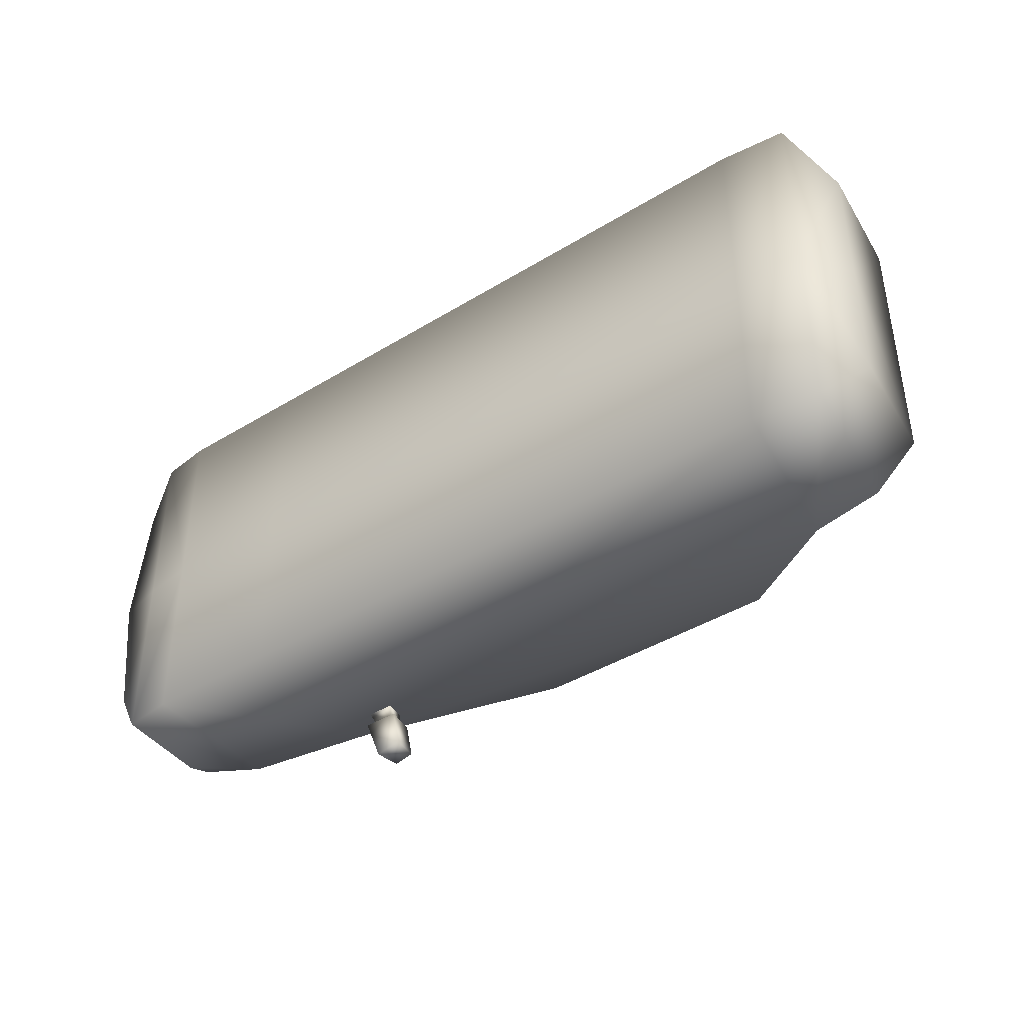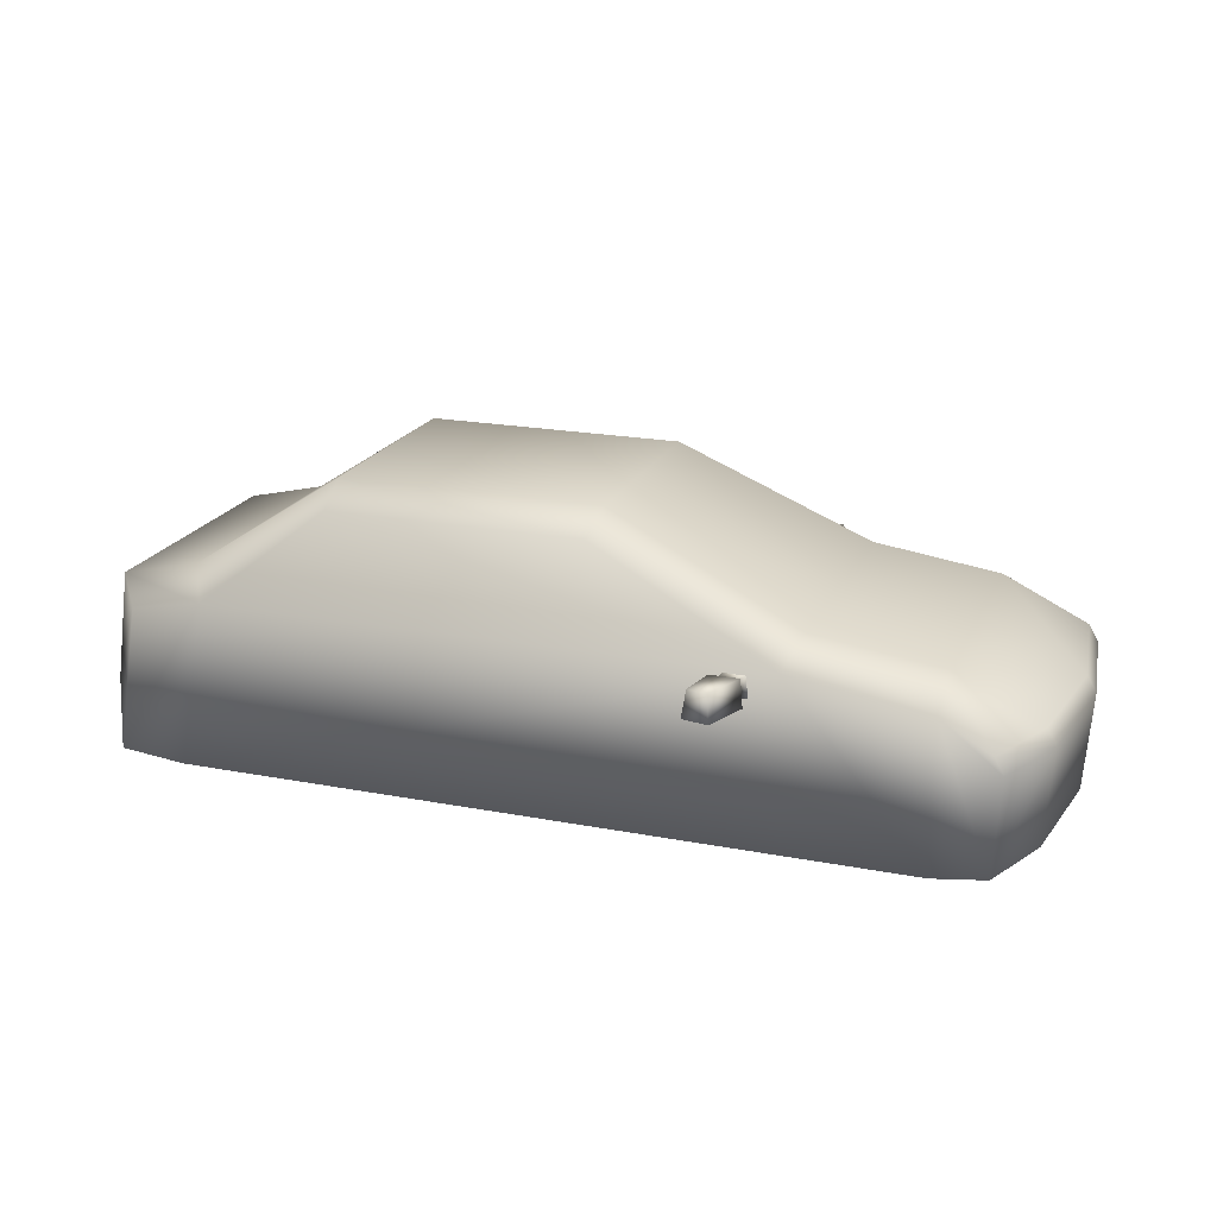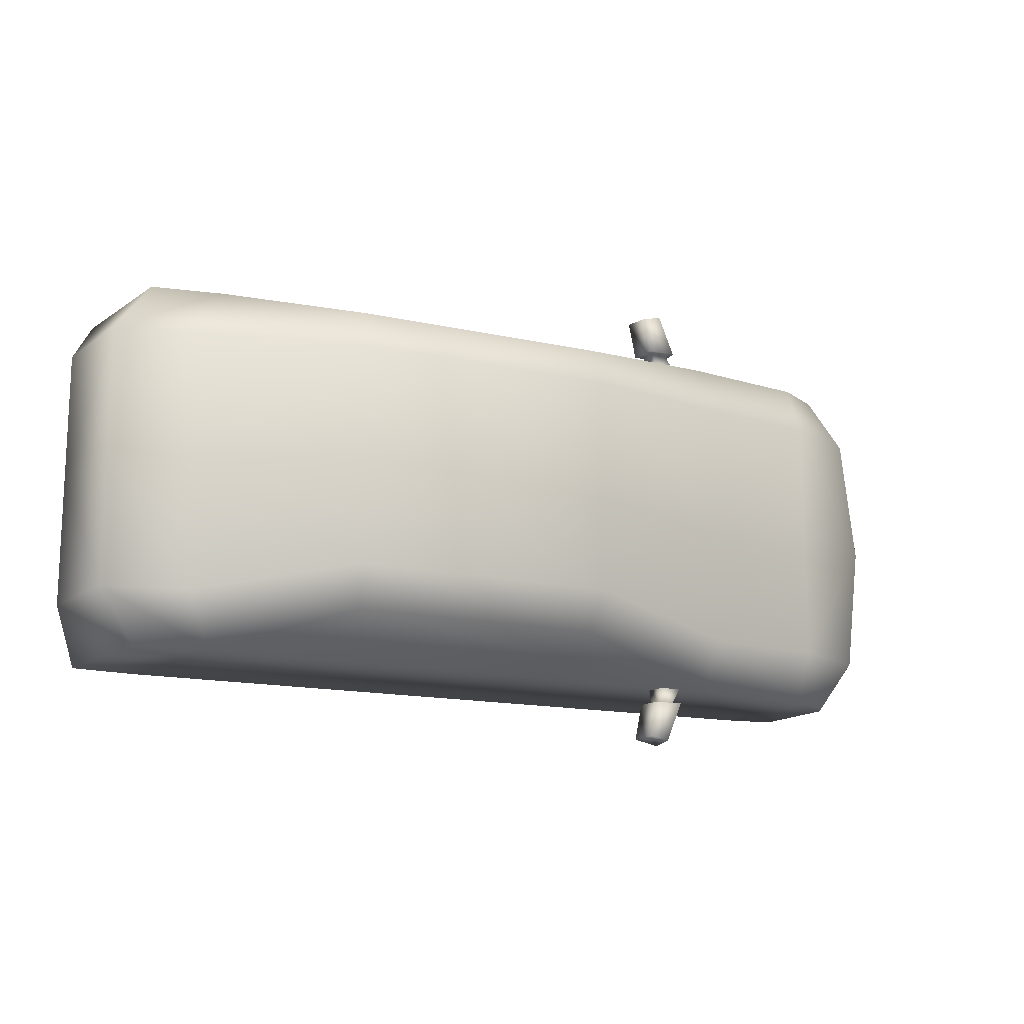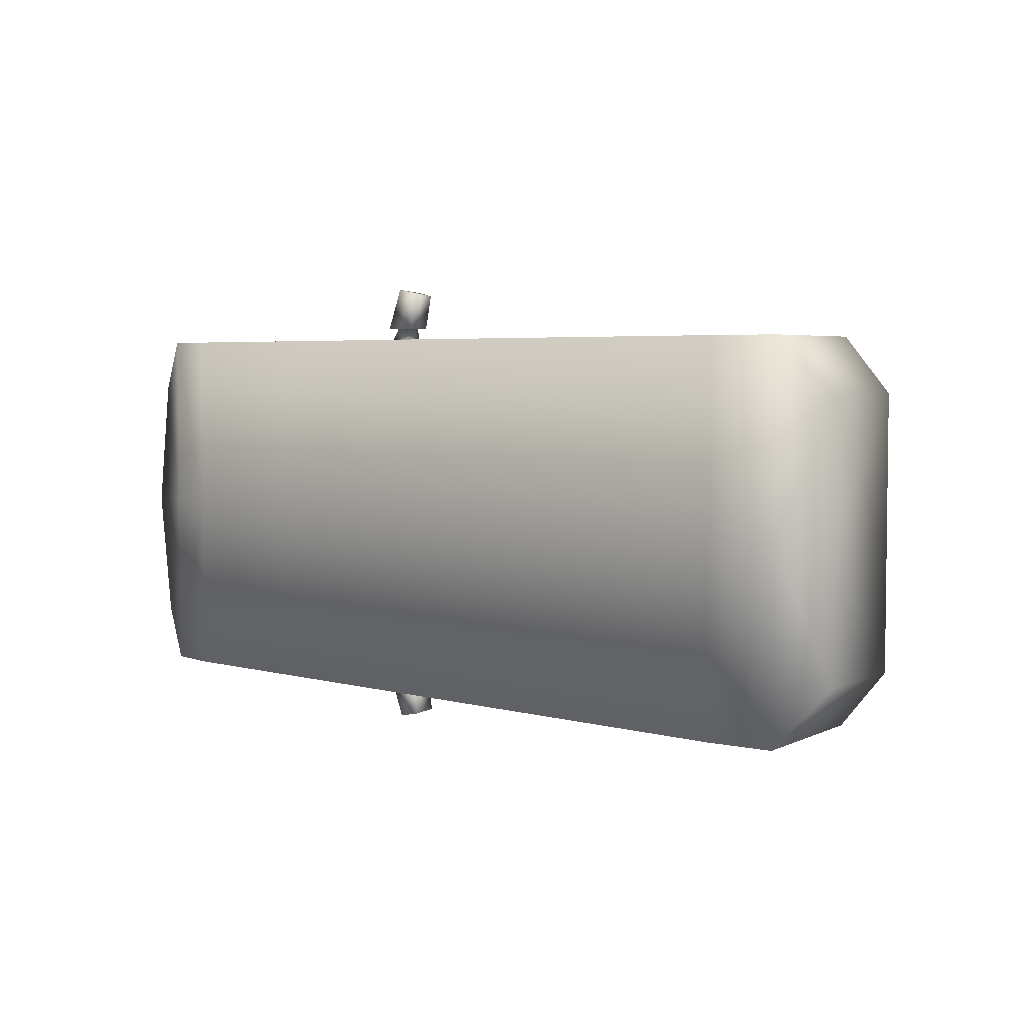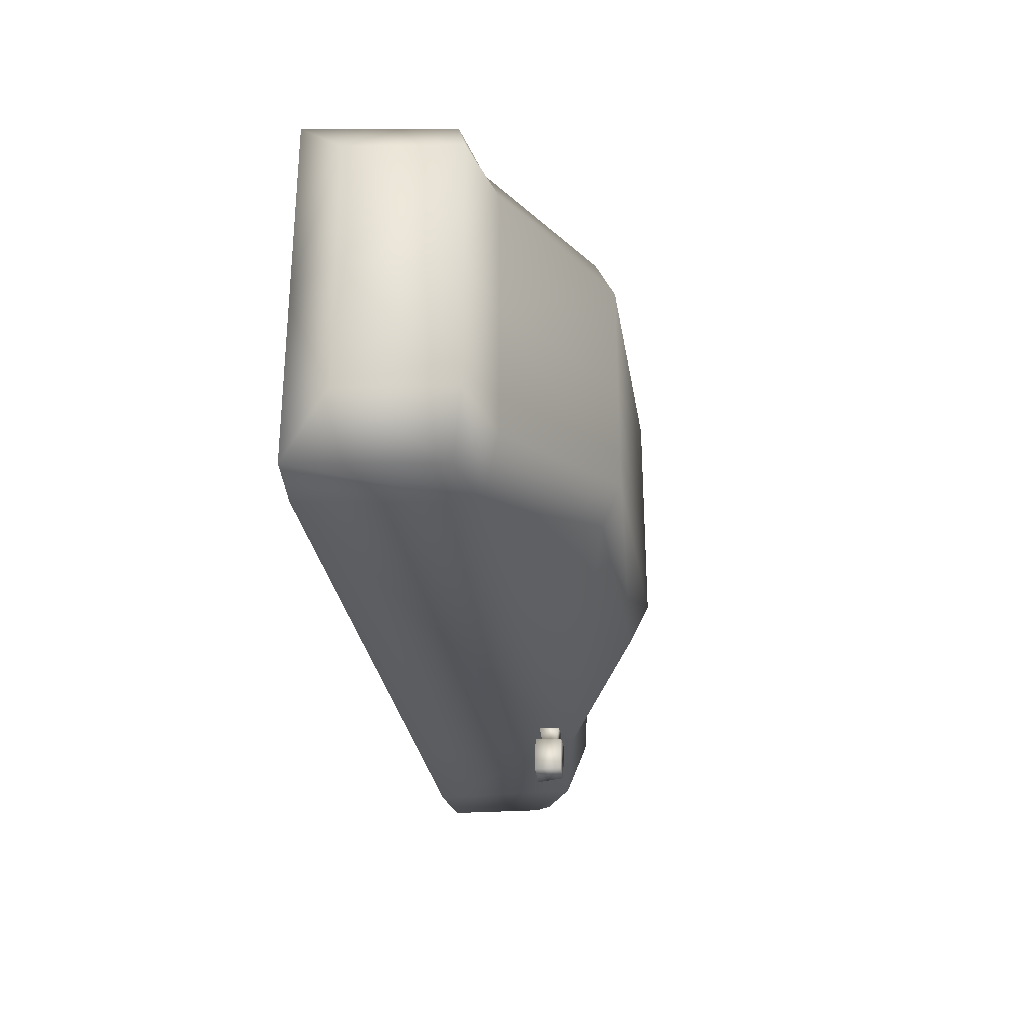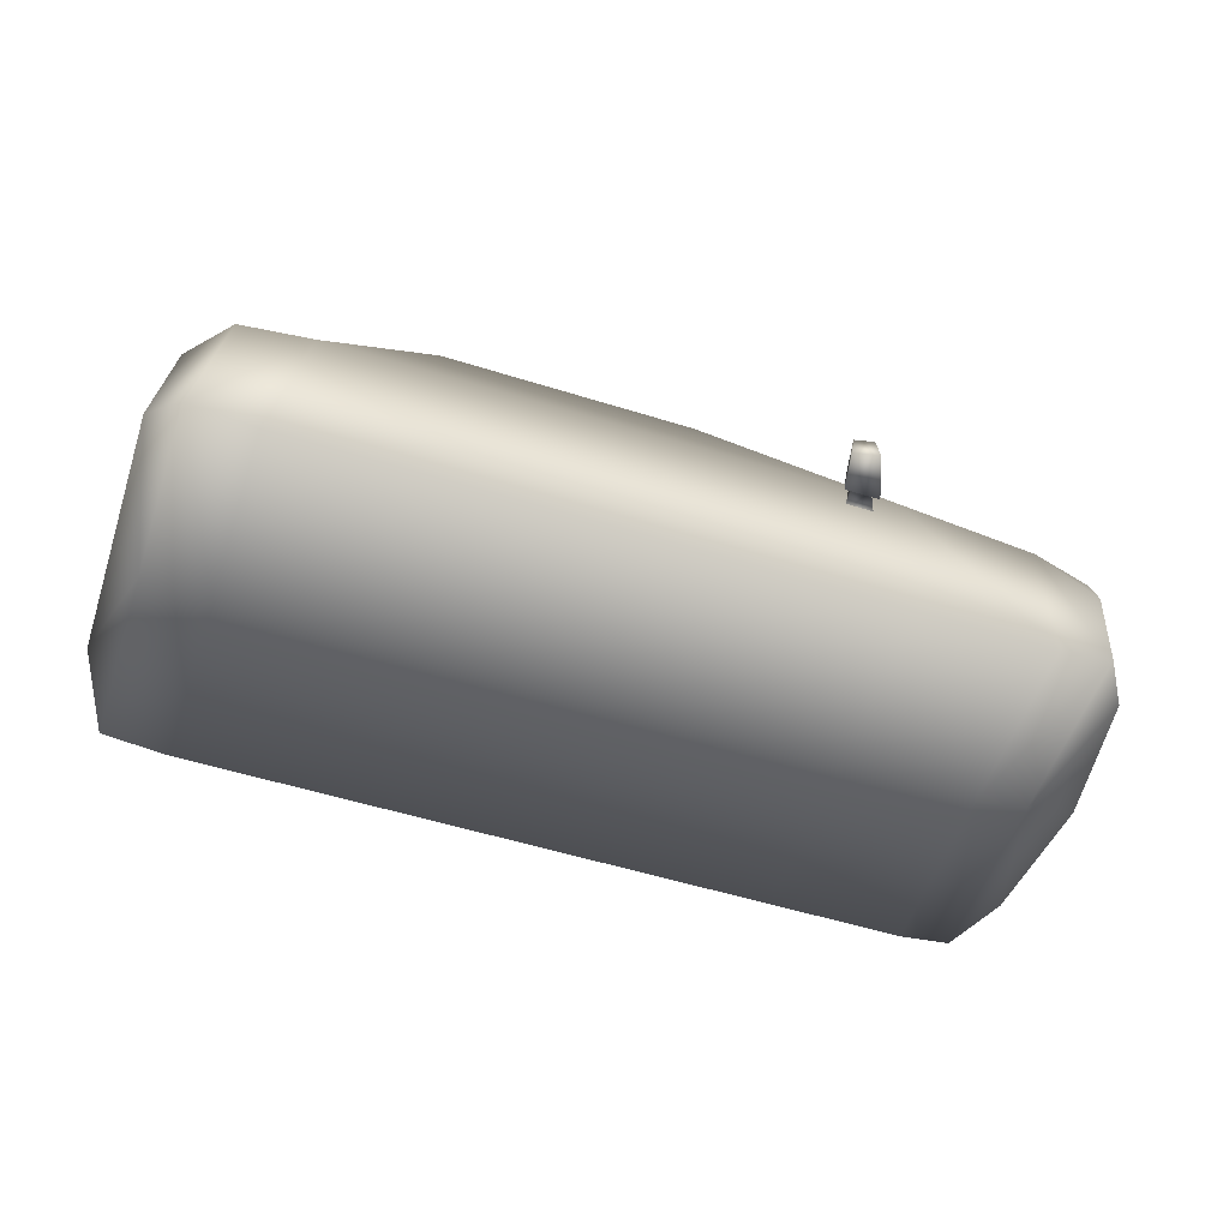
<metadata>
{"format":"obj","ext":"obj","renderer":"f3d","projection":"perspective","resolution":1024,"background":"white","views":[{"elev":-41.6,"azim":36.5,"up":"+Z"},{"elev":20.3,"azim":-160.7,"up":"+Y"},{"elev":-14.8,"azim":154.1,"up":"+Z"},{"elev":4.2,"azim":42.6,"up":"+Z"},{"elev":-29.5,"azim":99.0,"up":"+Z"},{"elev":-54.1,"azim":161.6,"up":"+Y"}]}
</metadata>
<code>
g fcbg_desert_001_car_03
v -0.5922 0.448 -0.6187
v -0.5383 0.448 -0.7548
v -0.5332 0.5331 -0.7469
v -0.5853 0.5331 -0.6187
v -0.4953 0.5331 -0.6187
v -0.4713 0.5331 -0.7336
v -0.5383 0.448 -0.7548
v -0.4581 0.448 -0.7377
v -0.4581 0.448 -0.7377
v -0.482 0.448 -0.6187
v -0.482 0.448 -0.6187
v -0.4581 0.448 -0.7377
v -0.5383 0.448 -0.7548
v -0.5922 0.448 -0.6187
v -0.5672 0.4679 -0.6187
v -0.5085 0.4679 -0.6187
v -0.5635 0.5132 -0.6187
v -0.4953 0.5331 -0.6187
v -0.5853 0.5331 -0.6187
v -0.5156 0.5132 -0.6187
v -0.5085 0.4679 -0.6187
v -0.5939 0.4577 -0.5655
v -0.5086 0.4577 -0.5655
v -0.5672 0.4679 -0.6187
v -0.5885 0.5235 -0.5656
v -0.5635 0.5132 -0.6187
v -0.5635 0.5132 -0.6187
v -0.5189 0.5235 -0.5656
v -0.5885 0.5235 -0.5656
v -0.5156 0.5132 -0.6187
v -0.5086 0.4577 -0.5655
v -0.5085 0.4679 -0.6187
v -0.5922 0.448 0.6187
v -0.5332 0.5331 0.7469
v -0.5383 0.448 0.7548
v -0.5853 0.5331 0.6187
v -0.4953 0.5331 0.6187
v -0.4713 0.5331 0.7336
v -0.5383 0.448 0.7548
v -0.4581 0.448 0.7377
v -0.4581 0.448 0.7377
v -0.482 0.448 0.6187
v -0.482 0.448 0.6187
v -0.5383 0.448 0.7548
v -0.4581 0.448 0.7377
v -0.5922 0.448 0.6187
v -0.5672 0.4679 0.6187
v -0.5085 0.4679 0.6187
v -0.5635 0.5132 0.6187
v -0.4953 0.5331 0.6187
v -0.5853 0.5331 0.6187
v -0.5156 0.5132 0.6187
v -0.5085 0.4679 0.6187
v -0.5086 0.4577 0.5655
v -0.5939 0.4577 0.5655
v -0.5672 0.4679 0.6187
v -0.5885 0.5235 0.5656
v -0.5635 0.5132 0.6187
v -0.5635 0.5132 0.6187
v -0.5885 0.5235 0.5656
v -0.5189 0.5235 0.5656
v -0.5156 0.5132 0.6187
v -0.5086 0.4577 0.5655
v -0.5085 0.4679 0.6187
v -1.265 0.03113 0.001068
v -1.265 0.03112 -0.5692
v -1.37 0.06899 -0.4055
v -1.101 0.008727 0.001068
v -1.419 0.06899 0.001068
v -1.37 0.06899 0.4076
v -1.265 0.03113 0.5714
v -1.101 0.008725 -0.5692
v -1.101 0.008727 0.5714
v -0.6793 0.008725 -0.5692
v -0.6793 0.008727 0.5714
v -0.6793 0.008727 0.001068
v 1.144 0.008725 -0.5692
v 1.144 0.008727 0.5714
v 1.144 0.008727 0.001068
v 1.348 0.03034 -0.5692
v 1.348 0.03034 0.5714
v 1.348 0.03034 0.001068
v 1.443 0.1842 -0.4055
v 1.443 0.1842 0.4076
v 1.443 0.1842 0.001068
v -1.265 0.03112 -0.5692
v -1.394 0.3676 -0.4055
v -1.37 0.06899 -0.4055
v -1.419 0.06899 0.001068
v -1.284 0.3336 -0.5692
v -1.101 0.4778 -0.5692
v -1.101 0.008725 -0.5692
v -0.6794 0.5398 -0.5692
v -0.6793 0.008725 -0.5692
v 1.144 0.008725 -0.5692
v -1.256 0.3861 -0.5692
v 1.054 0.527 -0.5692
v 1.348 0.03034 -0.5692
v 1.276 0.4877 -0.5692
v 1.443 0.1842 -0.4055
v 1.396 0.5301 -0.4055
v 1.443 0.1842 0.001068
v -1.365 0.4176 -0.4055
v -1.101 0.5456 -0.4055
v -1.443 0.3676 0.001068
v -0.7025 0.6019 -0.4055
v -0.7025 0.6019 0.001068
v -1.414 0.4176 0.001068
v -1.394 0.3676 0.4076
v -1.37 0.06899 0.4076
v -1.265 0.03113 0.5714
v -0.1071 0.8768 -0.3406
v -1.101 0.5456 0.001067
v -1.365 0.4176 0.4076
v -1.101 0.5456 0.4076
v -1.256 0.3861 0.5714
v -1.284 0.3336 0.5714
v -1.101 0.4778 0.5714
v -1.101 0.008727 0.5714
v -0.6794 0.5398 0.5714
v -0.6793 0.008727 0.5714
v 1.144 0.008727 0.5714
v -0.7025 0.6019 0.4076
v -0.1071 0.8768 0.3427
v 1.054 0.527 0.5714
v 1.348 0.03034 0.5714
v -0.1071 0.8768 0.001068
v 1.276 0.4877 0.5714
v 1.443 0.1842 0.4076
v 1.396 0.5301 0.4076
v 1.396 0.5301 0.001068
v 1.147 0.588 0.4076
v 0.6898 0.8169 0.4687
v 1.147 0.588 -0.4055
v -0.09357 0.8169 0.4687
v 0.7031 0.8768 0.3427
v 1.147 0.588 0.001068
v 0.7031 0.8768 0.001068
v 0.7031 0.8768 -0.3406
v 0.6898 0.8169 -0.4666
v -0.09357 0.8169 -0.4666
g fcbg_desert_001_car_03_0
f 3 2 1
f 4 3 1
f 4 5 3
f 5 6 3
f 3 6 7
f 6 8 7
f 6 5 9
f 5 10 9
f 13 12 11
f 14 13 11
f 15 14 11
f 16 15 11
f 15 17 14
f 16 11 18
f 17 19 14
f 20 16 18
f 20 18 19
f 17 20 19
f 23 22 21
f 22 24 21
f 22 25 24
f 25 26 24
f 29 28 27
f 28 30 27
f 28 31 30
f 31 32 30
f 35 34 33
f 34 36 33
f 37 36 34
f 38 37 34
f 38 34 39
f 40 38 39
f 37 38 41
f 42 37 41
f 45 44 43
f 44 46 43
f 46 47 43
f 47 48 43
f 49 47 46
f 43 48 50
f 51 49 46
f 48 52 50
f 52 49 51
f 50 52 51
f 55 54 53
f 56 55 53
f 57 55 56
f 58 57 56
f 61 60 59
f 62 61 59
f 63 61 62
f 64 63 62
f 67 66 65
f 65 66 68
f 69 67 65
f 69 65 70
f 65 71 70
f 65 68 71
f 66 72 68
f 68 73 71
f 72 74 68
f 73 68 75
f 74 76 68
f 68 76 75
f 74 77 76
f 75 76 78
f 77 79 76
f 76 79 78
f 77 80 79
f 78 79 81
f 80 82 79
f 79 82 81
f 80 83 82
f 81 82 84
f 83 85 82
f 82 85 84
f 88 87 86
f 87 88 89
f 87 90 86
f 86 90 91
f 86 91 92
f 92 91 93
f 94 92 93
f 95 94 93
f 96 90 87
f 90 96 91
f 97 95 93
f 98 95 97
f 99 98 97
f 98 99 100
f 99 101 100
f 99 97 101
f 100 101 102
f 103 96 87
f 104 91 96
f 103 104 96
f 103 87 105
f 105 87 89
f 106 93 91
f 104 106 91
f 106 104 107
f 104 103 108
f 108 103 105
f 105 89 109
f 89 110 109
f 109 110 111
f 106 112 93
f 112 106 107
f 104 113 107
f 113 104 108
f 114 108 105
f 109 114 105
f 113 108 115
f 108 114 115
f 107 113 115
f 116 114 109
f 115 114 116
f 117 109 111
f 117 116 109
f 111 118 117
f 118 116 117
f 118 115 116
f 118 111 119
f 120 118 119
f 121 120 119
f 121 122 120
f 123 115 118
f 123 107 115
f 120 123 118
f 107 123 124
f 124 123 120
f 122 125 120
f 122 126 125
f 127 107 124
f 127 112 107
f 126 128 125
f 128 126 129
f 130 128 129
f 125 128 130
f 129 102 130
f 102 131 130
f 101 131 102
f 132 125 130
f 130 131 132
f 125 133 120
f 133 125 132
f 101 134 131
f 97 134 101
f 133 135 120
f 135 124 120
f 135 133 136
f 136 133 132
f 124 135 136
f 131 137 132
f 132 137 136
f 134 137 131
f 136 138 124
f 137 138 136
f 138 127 124
f 112 127 138
f 139 138 137
f 134 139 137
f 139 112 138
f 97 140 134
f 140 139 134
f 140 97 93
f 141 112 139
f 112 141 93
f 141 140 93
f 140 141 139

</code>
